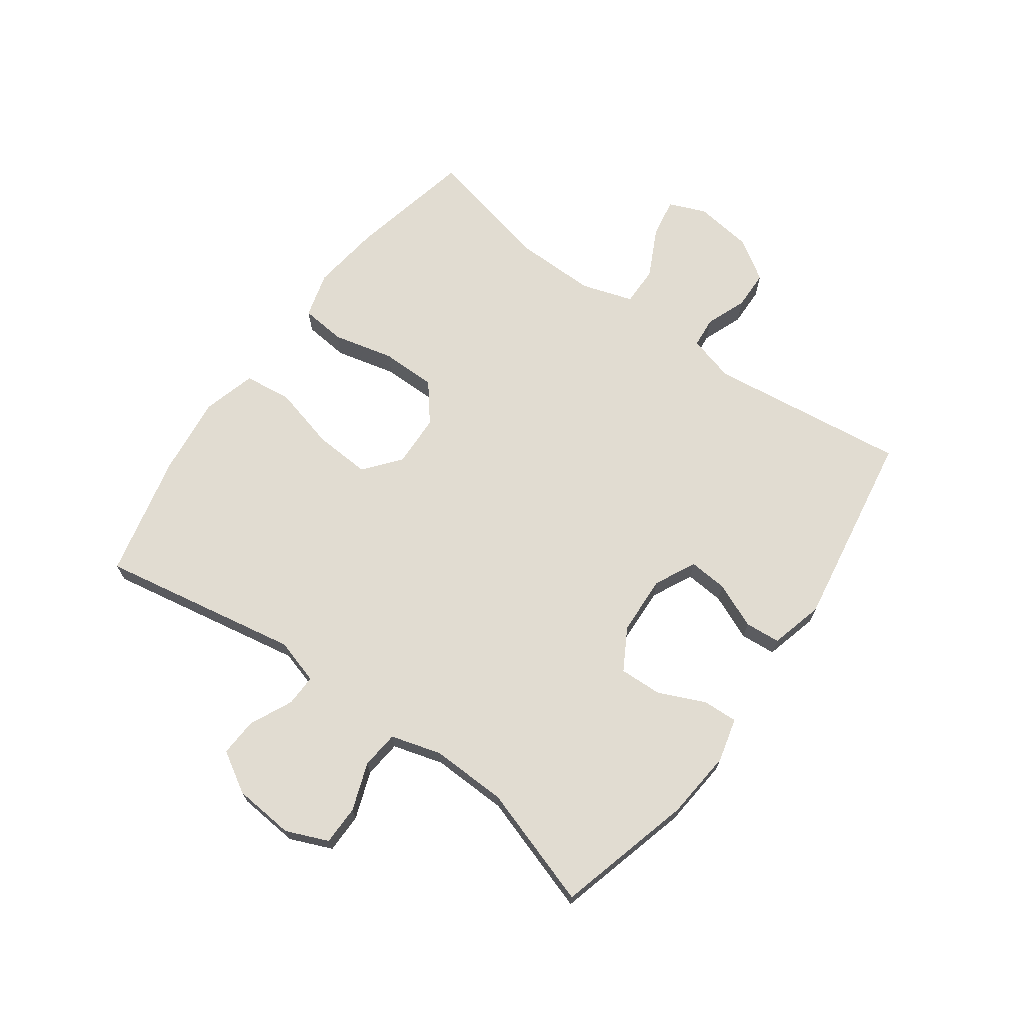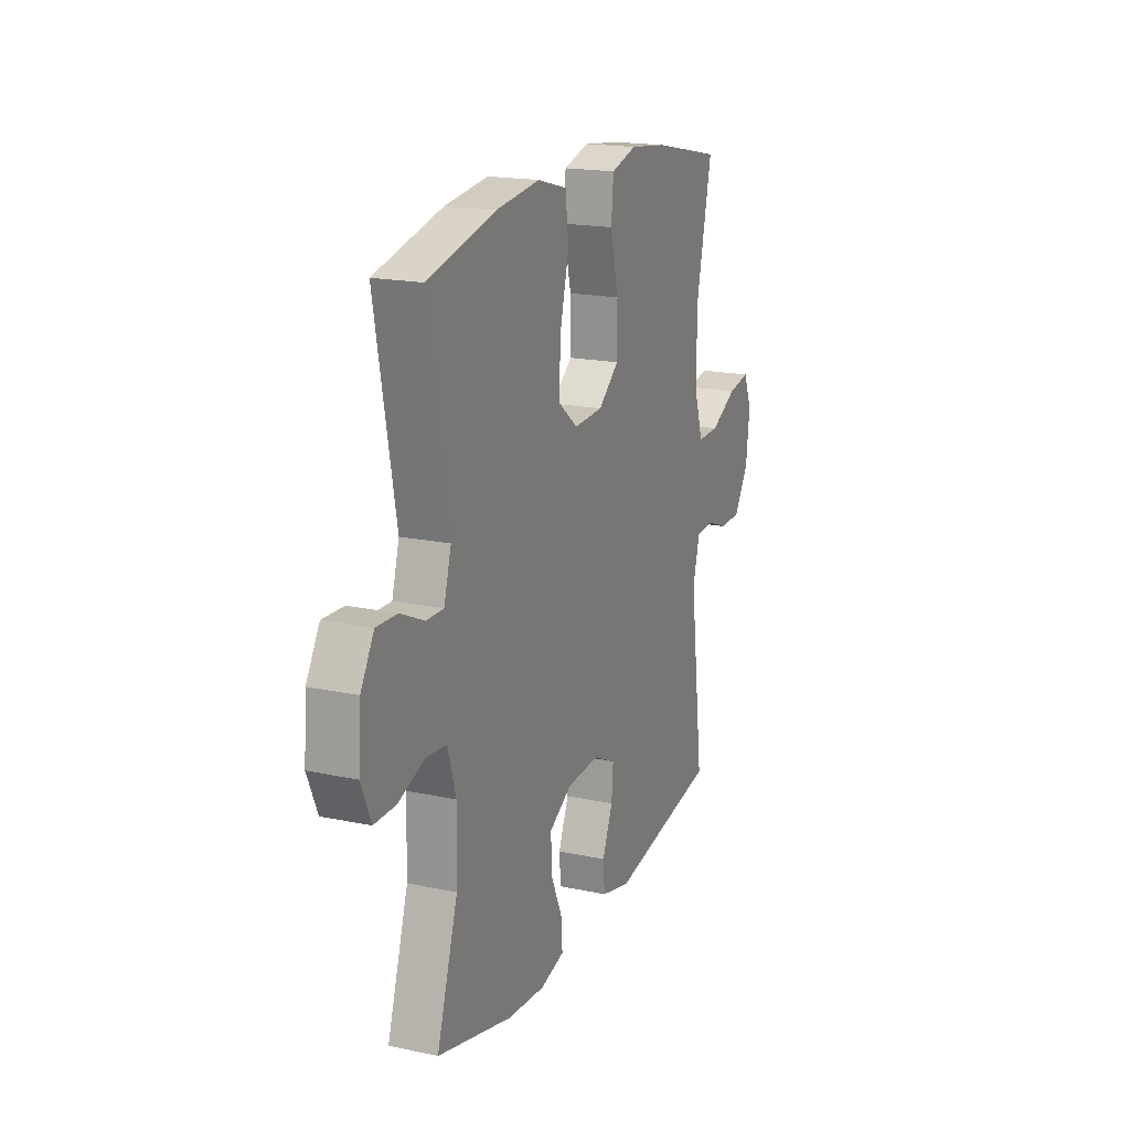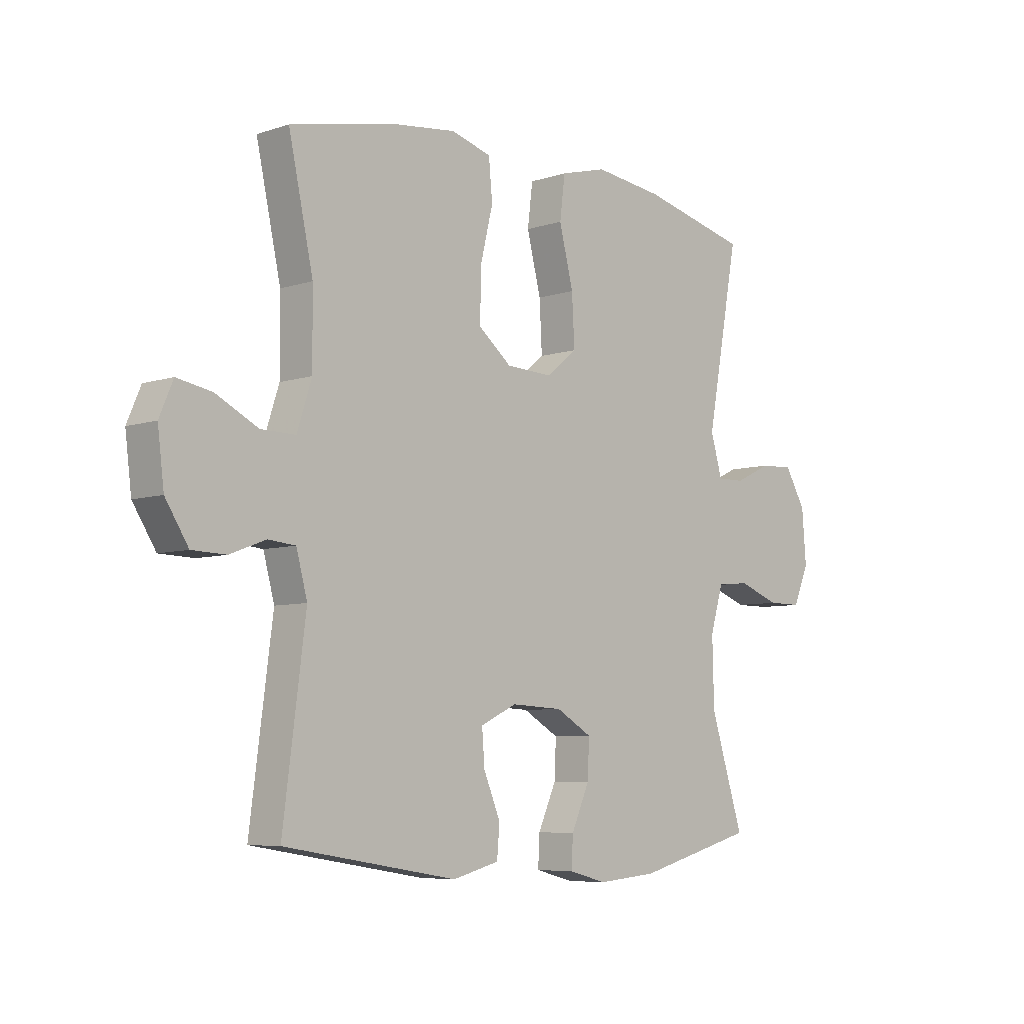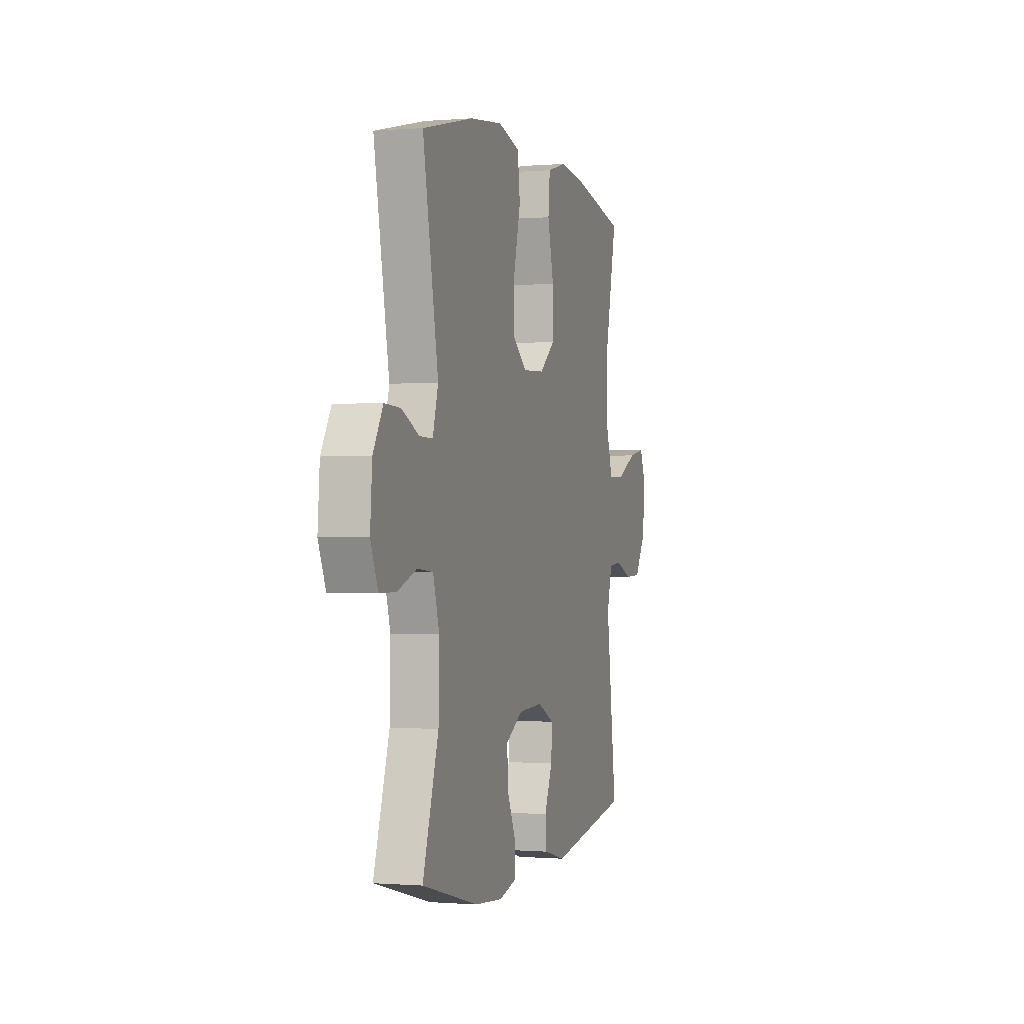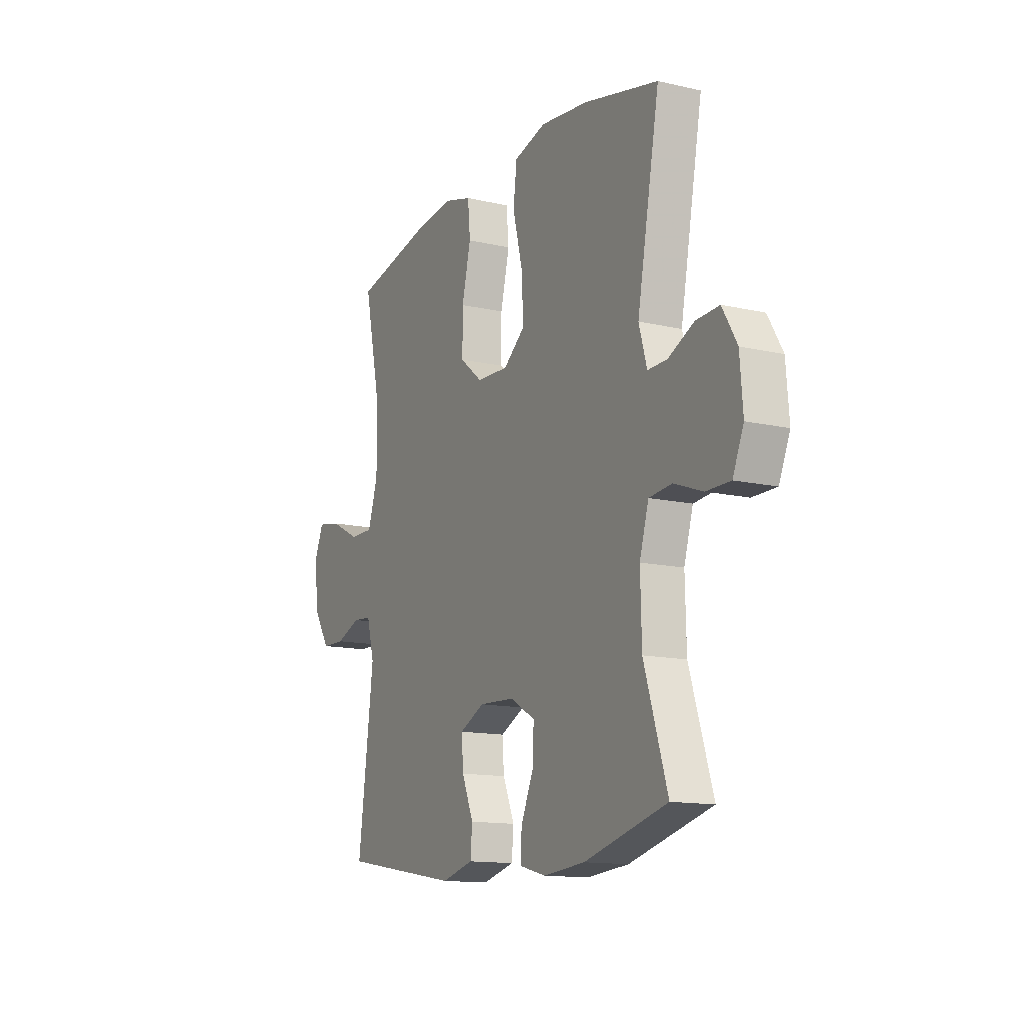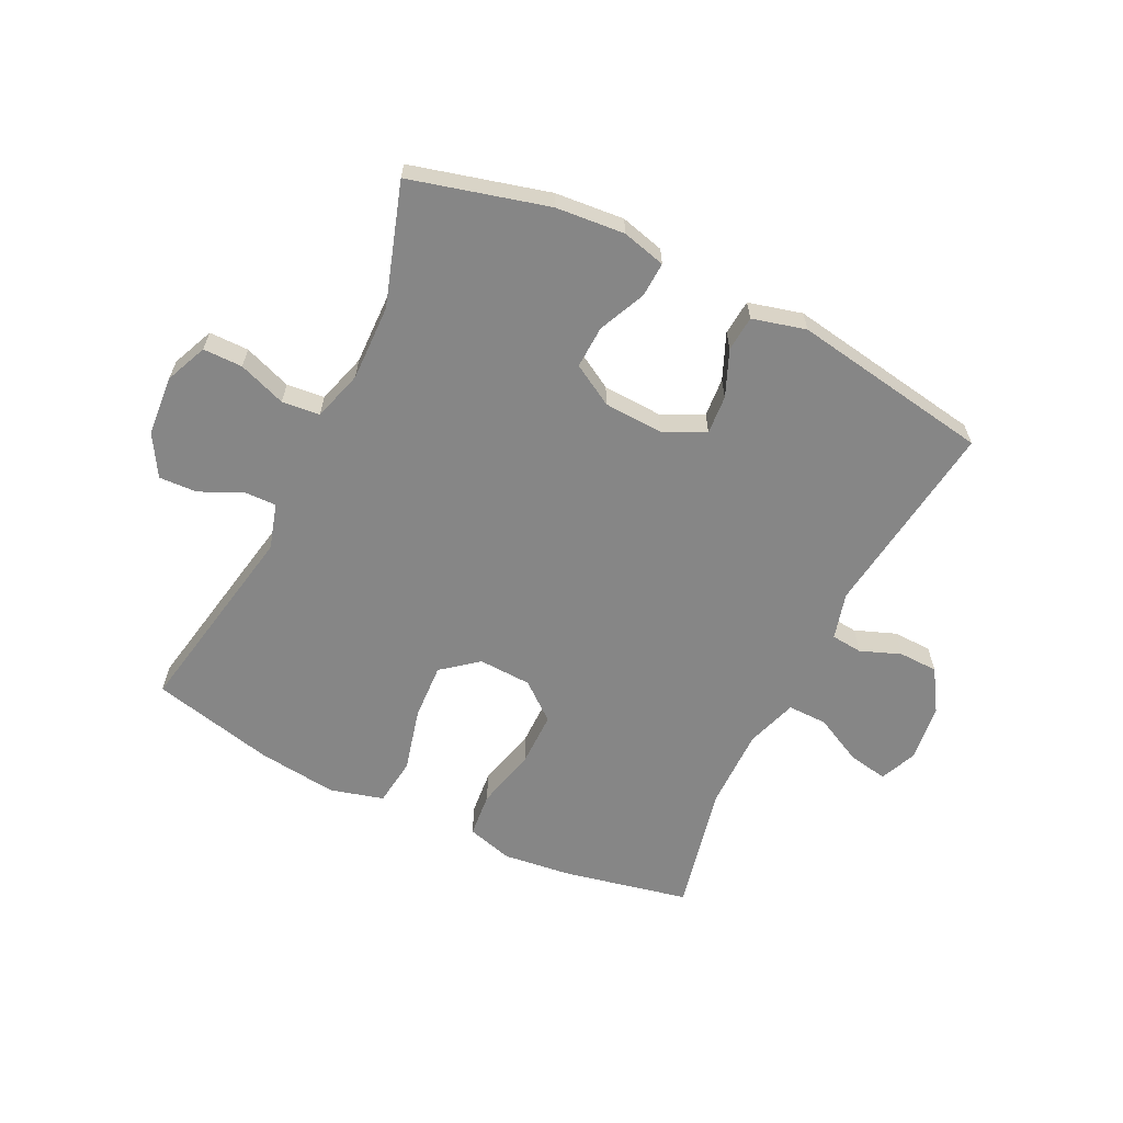
<metadata>
{"format":"obj","ext":"obj","renderer":"f3d","projection":"perspective","resolution":1024,"background":"white","views":[{"elev":69.2,"azim":126.1,"up":"+Y"},{"elev":18.3,"azim":112.3,"up":"+Z"},{"elev":-6.6,"azim":-46.3,"up":"+Z"},{"elev":-0.6,"azim":107.2,"up":"+Z"},{"elev":-13.6,"azim":62.8,"up":"+Z"},{"elev":-62.1,"azim":154.0,"up":"+Y"}]}
</metadata>
<code>
v 0.5 0.07 -0.5
v 0.272 0.07 -0.56
v 0.157 0.07 -0.57
v 0.084 0.07 -0.551
v 0.087 0.07 -0.493
v 0.122 0.07 -0.415
v 0.125 0.07 -0.344
v 0.056 0.07 -0.304
v -0.043 0.07 -0.299
v -0.112 0.07 -0.332
v -0.107 0.07 -0.397
v -0.075 0.07 -0.473
v -0.08 0.07 -0.532
v -0.169 0.07 -0.555
v -0.5 0.07 -0.5
v -0.457 0.07 -0.169
v -0.478 0.07 -0.091
v -0.53 0.07 -0.086
v -0.598 0.07 -0.112
v -0.663 0.07 -0.11
v -0.707 0.07 -0.041
v -0.719 0.07 0.056
v -0.693 0.07 0.117
v -0.627 0.07 0.105
v -0.546 0.07 0.064
v -0.48 0.07 0.063
v -0.452 0.07 0.149
v -0.453 0.07 0.284
v -0.5 0.07 0.5
v -0.292 0.07 0.544
v -0.176 0.07 0.558
v -0.099 0.07 0.536
v -0.092 0.07 0.461
v -0.117 0.07 0.359
v -0.117 0.07 0.267
v -0.054 0.07 0.216
v 0.034 0.07 0.212
v 0.094 0.07 0.26
v 0.089 0.07 0.354
v 0.062 0.07 0.461
v 0.072 0.07 0.541
v 0.161 0.07 0.565
v 0.294 0.07 0.549
v 0.5 0.07 0.5
v 0.438 0.07 0.167
v 0.46 0.07 0.091
v 0.513 0.07 0.092
v 0.584 0.07 0.125
v 0.648 0.07 0.128
v 0.688 0.07 0.06
v 0.696 0.07 -0.041
v 0.666 0.07 -0.111
v 0.6 0.07 -0.111
v 0.521 0.07 -0.082
v 0.458 0.07 -0.088
v 0.433 0.07 -0.172
v 0.436 0.07 -0.299
v 0.5 0 -0.5
v 0.272 0 -0.56
v 0.157 0 -0.57
v 0.084 0 -0.551
v 0.087 0 -0.493
v 0.122 0 -0.415
v 0.125 0 -0.344
v 0.056 0 -0.304
v -0.043 0 -0.299
v -0.112 0 -0.332
v -0.107 0 -0.397
v -0.075 0 -0.473
v -0.08 0 -0.532
v -0.169 0 -0.555
v -0.5 0 -0.5
v -0.457 0 -0.169
v -0.478 0 -0.091
v -0.53 0 -0.086
v -0.598 0 -0.112
v -0.663 0 -0.11
v -0.707 0 -0.041
v -0.719 0 0.056
v -0.693 0 0.117
v -0.627 0 0.105
v -0.546 0 0.064
v -0.48 0 0.063
v -0.452 0 0.149
v -0.453 0 0.284
v -0.5 0 0.5
v -0.292 0 0.544
v -0.176 0 0.558
v -0.099 0 0.536
v -0.092 0 0.461
v -0.117 0 0.359
v -0.117 0 0.267
v -0.054 0 0.216
v 0.034 0 0.212
v 0.094 0 0.26
v 0.089 0 0.354
v 0.062 0 0.461
v 0.072 0 0.541
v 0.161 0 0.565
v 0.294 0 0.549
v 0.5 0 0.5
v 0.438 0 0.167
v 0.46 0 0.091
v 0.513 0 0.092
v 0.584 0 0.125
v 0.648 0 0.128
v 0.688 0 0.06
v 0.696 0 -0.041
v 0.666 0 -0.111
v 0.6 0 -0.111
v 0.521 0 -0.082
v 0.458 0 -0.088
v 0.433 0 -0.172
v 0.436 0 -0.299
f 52 53 54
f 51 52 54
f 50 51 54
f 49 50 54
f 48 49 54
f 47 48 54
f 46 47 54 55
f 45 46 55 56
f 43 44 45
f 42 43 45
f 41 42 45
f 40 41 45
f 39 40 45
f 38 39 45 56
f 32 33 34
f 31 32 34
f 30 31 34
f 29 30 34
f 28 29 34
f 27 28 34 35
f 26 27 35 36
f 23 24 25
f 22 23 25
f 21 22 25
f 20 21 25
f 19 20 25
f 18 19 25
f 17 18 25 26
f 26 36 37
f 17 26 37
f 16 17 37
f 14 15 16
f 13 14 16
f 12 13 16
f 11 12 16
f 4 5 6
f 3 4 6
f 2 3 6
f 1 2 6
f 57 1 6
f 57 6 7
f 57 7 8
f 56 57 8
f 38 56 8
f 37 38 8
f 16 37 8 9
f 10 11 16
f 9 10 16
f 111 110 109
f 111 109 108
f 111 108 107
f 111 107 106
f 111 106 105
f 111 105 104
f 112 111 104 103
f 113 112 103 102
f 102 101 100
f 102 100 99
f 102 99 98
f 102 98 97
f 102 97 96
f 113 102 96 95
f 91 90 89
f 91 89 88
f 91 88 87
f 91 87 86
f 91 86 85
f 92 91 85 84
f 93 92 84 83
f 82 81 80
f 82 80 79
f 82 79 78
f 82 78 77
f 82 77 76
f 82 76 75
f 83 82 75 74
f 94 93 83
f 94 83 74
f 94 74 73
f 73 72 71
f 73 71 70
f 73 70 69
f 73 69 68
f 63 62 61
f 63 61 60
f 63 60 59
f 63 59 58
f 63 58 114
f 64 63 114
f 65 64 114
f 65 114 113
f 65 113 95
f 65 95 94
f 66 65 94 73
f 73 68 67
f 73 67 66
f 1 58 59 2
f 2 59 60 3
f 3 60 61 4
f 4 61 62 5
f 5 62 63 6
f 6 63 64 7
f 7 64 65 8
f 8 65 66 9
f 9 66 67 10
f 10 67 68 11
f 11 68 69 12
f 12 69 70 13
f 13 70 71 14
f 14 71 72 15
f 15 72 73 16
f 16 73 74 17
f 17 74 75 18
f 18 75 76 19
f 19 76 77 20
f 20 77 78 21
f 21 78 79 22
f 22 79 80 23
f 23 80 81 24
f 24 81 82 25
f 25 82 83 26
f 26 83 84 27
f 27 84 85 28
f 28 85 86 29
f 29 86 87 30
f 30 87 88 31
f 31 88 89 32
f 32 89 90 33
f 33 90 91 34
f 34 91 92 35
f 35 92 93 36
f 36 93 94 37
f 37 94 95 38
f 38 95 96 39
f 39 96 97 40
f 40 97 98 41
f 41 98 99 42
f 42 99 100 43
f 43 100 101 44
f 44 101 102 45
f 45 102 103 46
f 46 103 104 47
f 47 104 105 48
f 48 105 106 49
f 49 106 107 50
f 50 107 108 51
f 51 108 109 52
f 52 109 110 53
f 53 110 111 54
f 54 111 112 55
f 55 112 113 56
f 56 113 114 57
f 57 114 58 1

</code>
